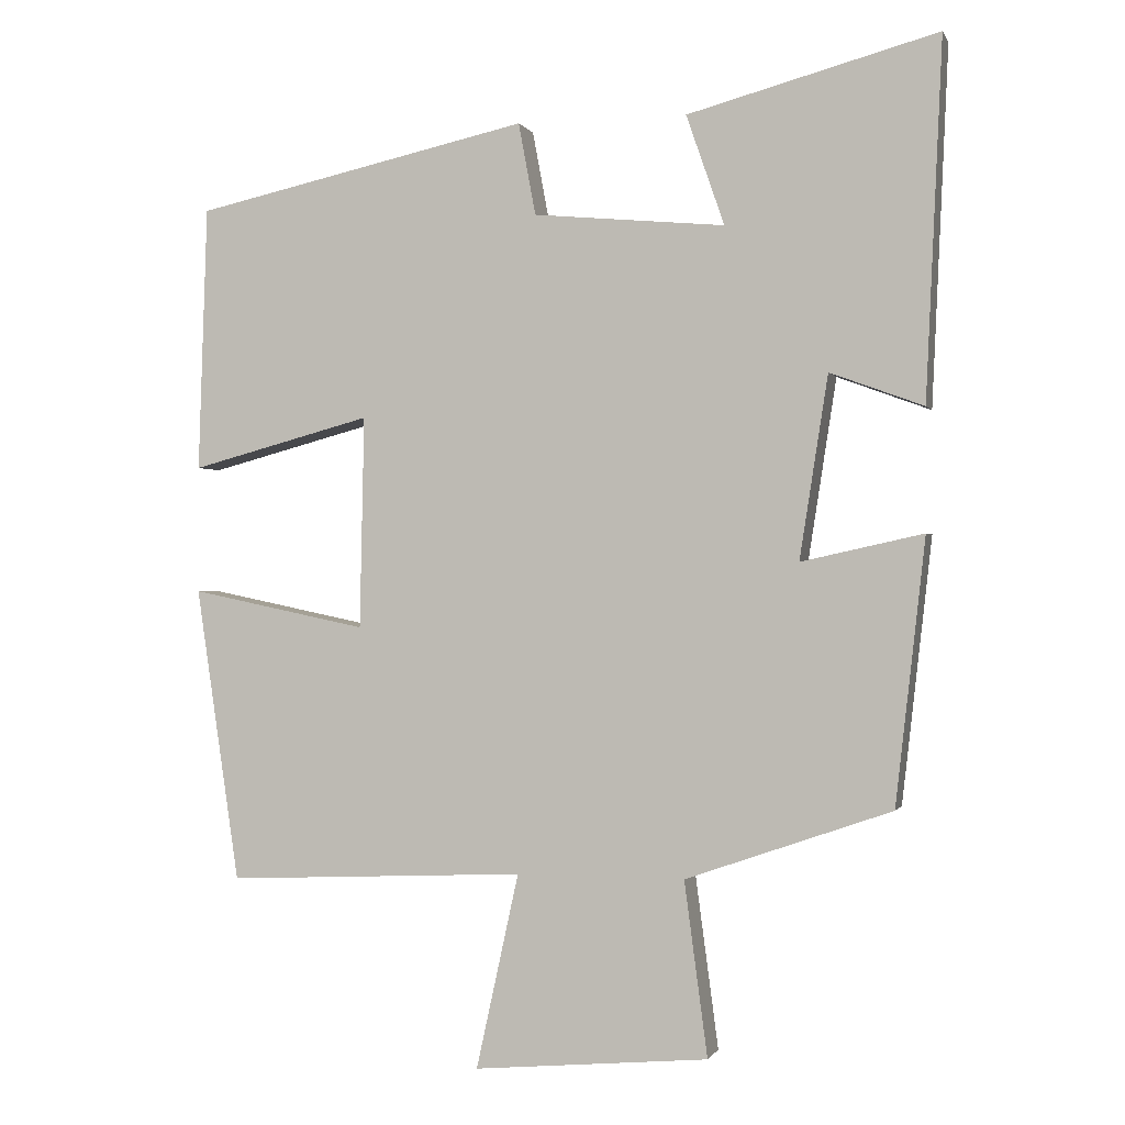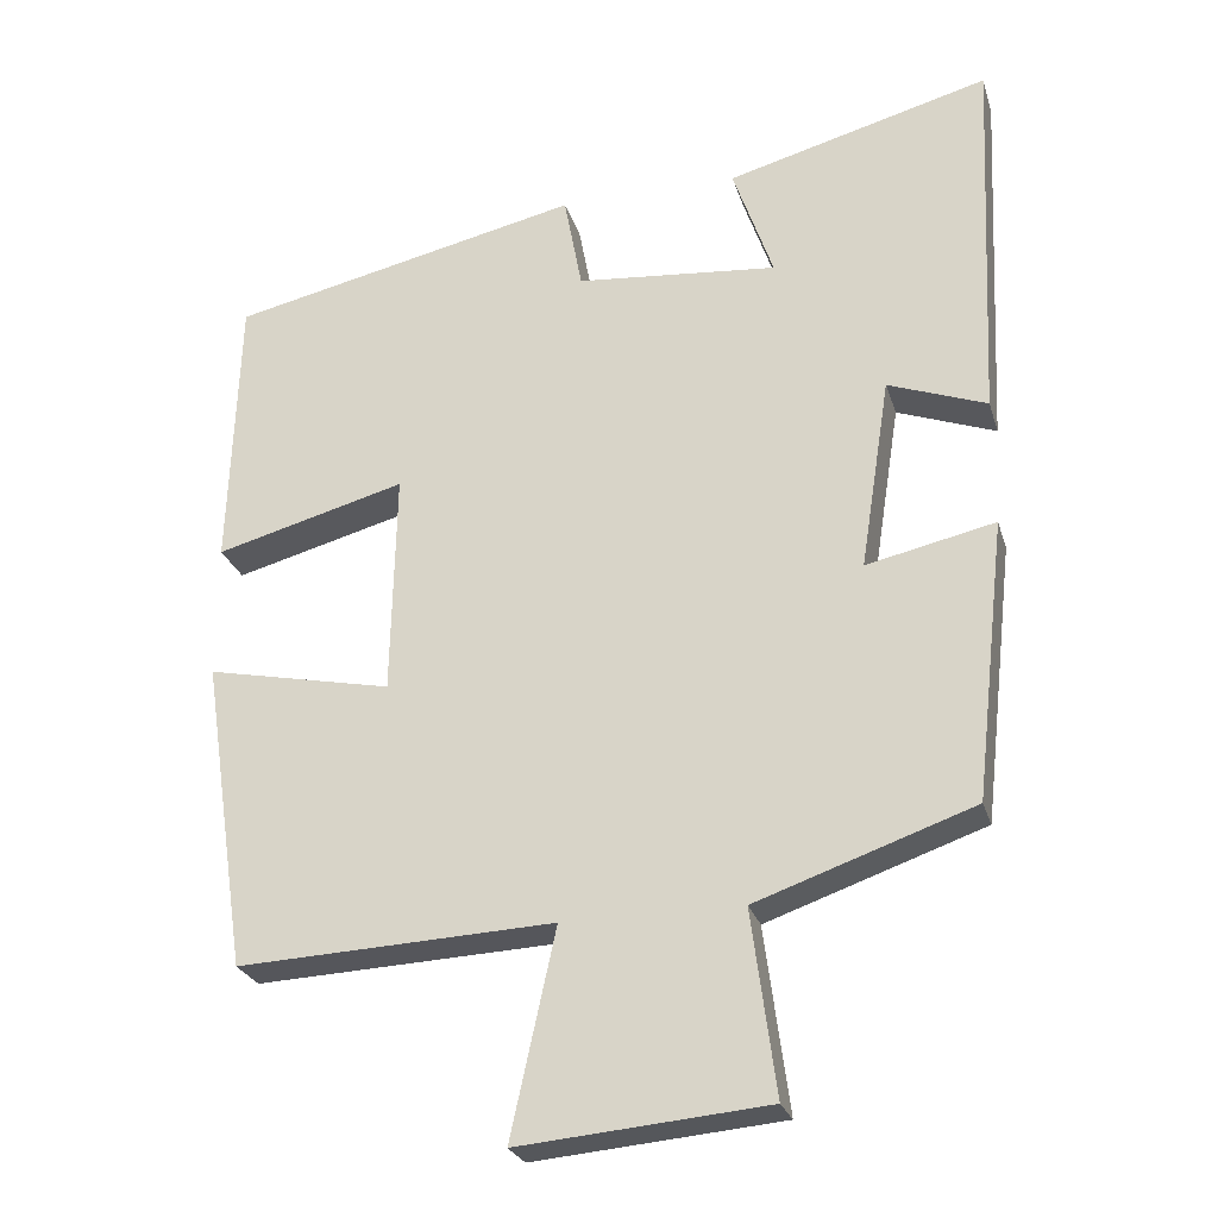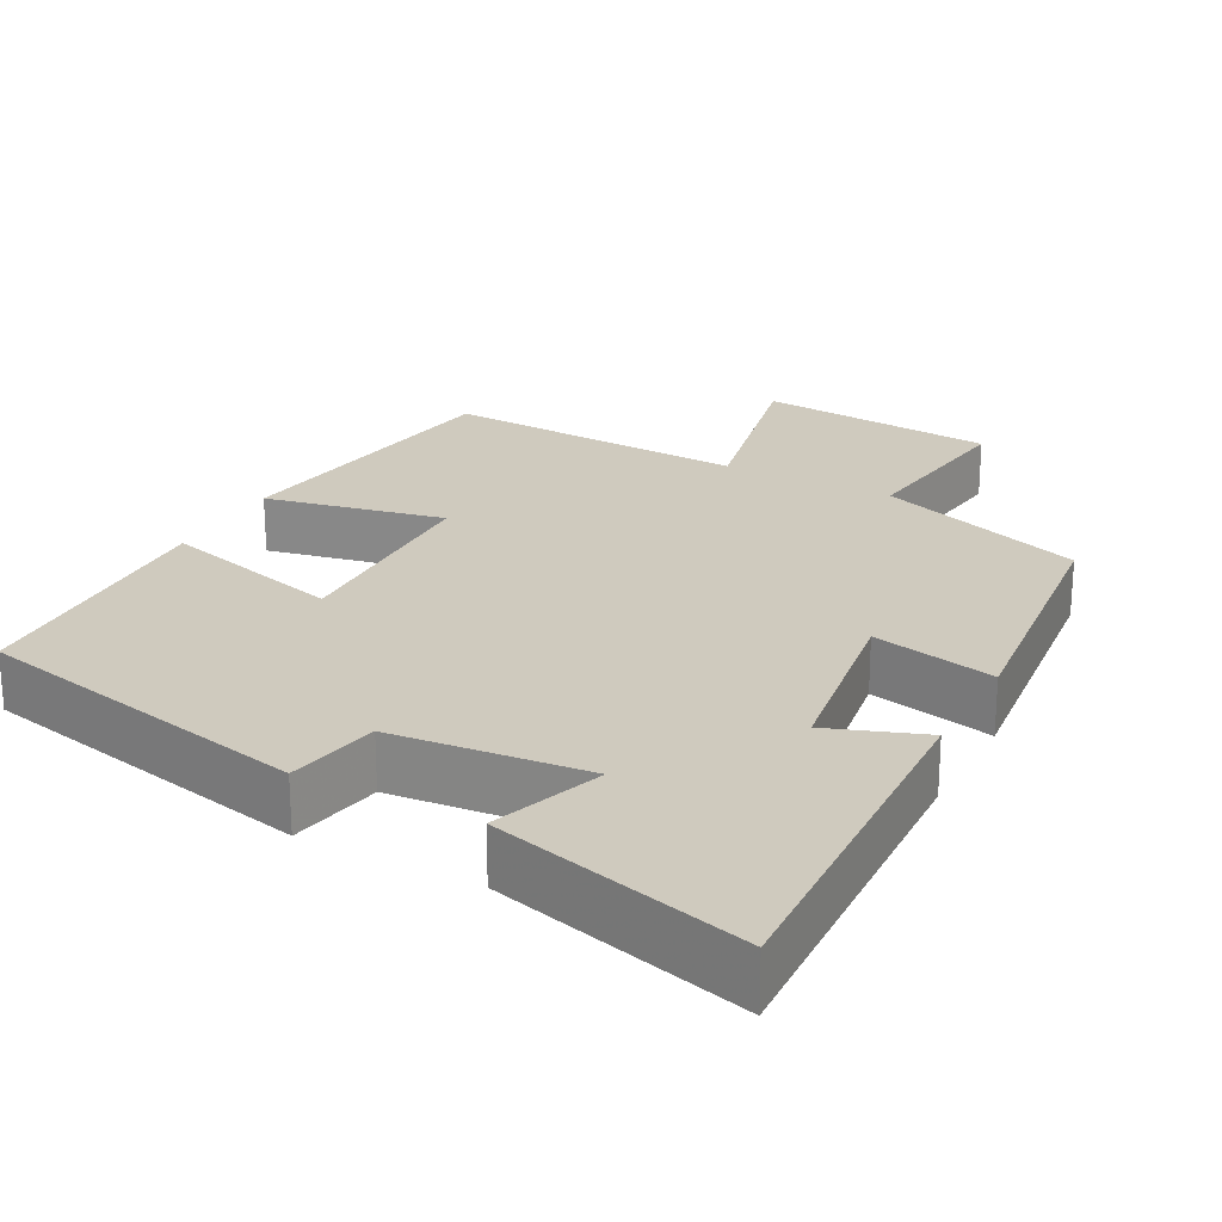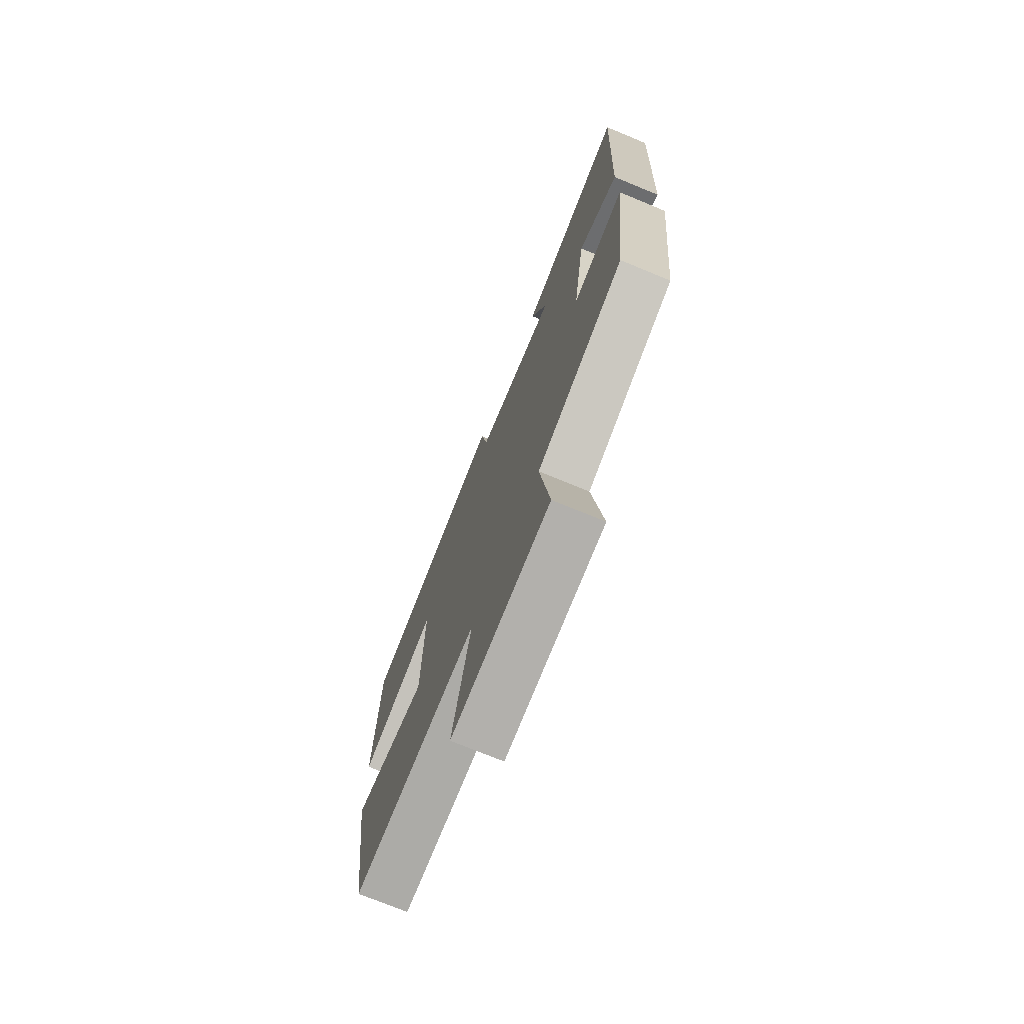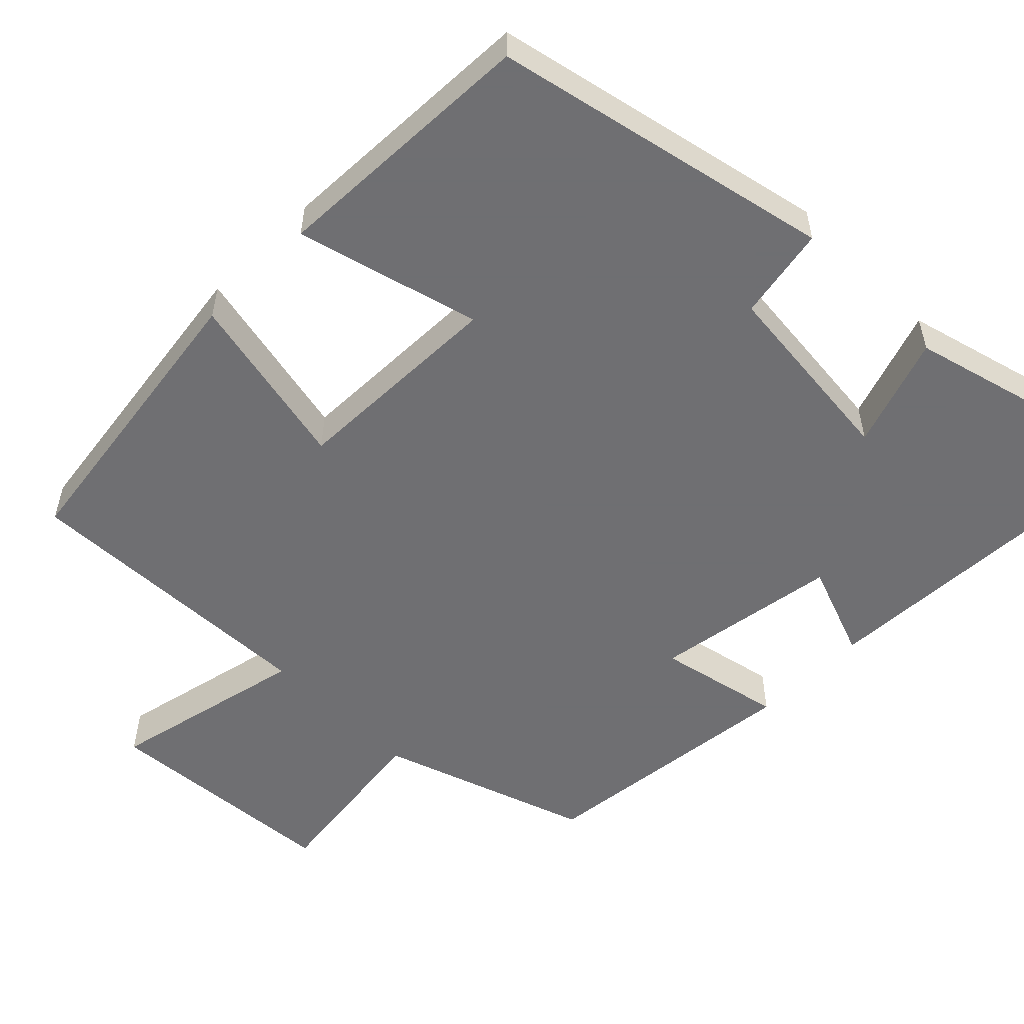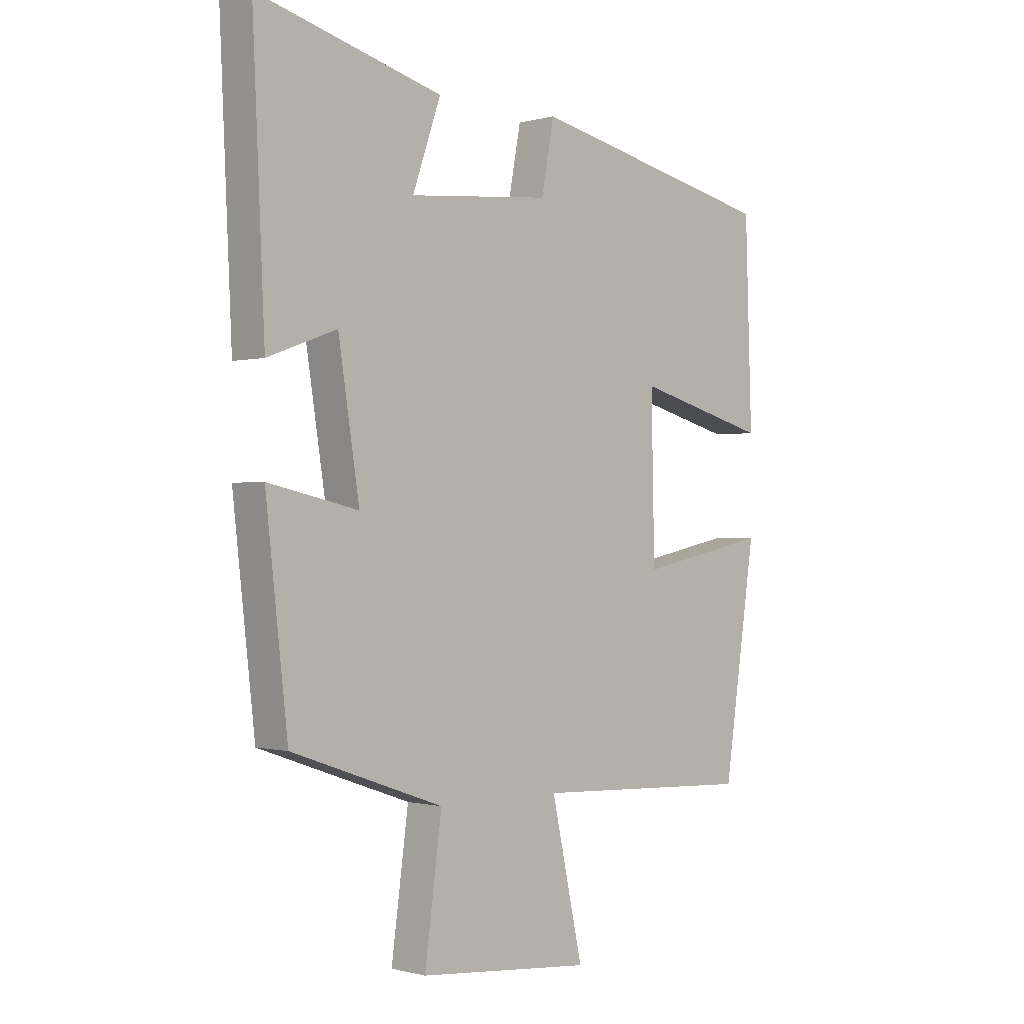
<metadata>
{"format":"obj","ext":"obj","renderer":"f3d","projection":"perspective","resolution":1024,"background":"white","views":[{"elev":-0.6,"azim":15.1,"up":"+Z"},{"elev":-25.8,"azim":15.5,"up":"+Z"},{"elev":23.2,"azim":28.1,"up":"+Y"},{"elev":-73.8,"azim":67.6,"up":"+Z"},{"elev":-54.7,"azim":-45.2,"up":"+Y"},{"elev":-0.6,"azim":135.3,"up":"+Z"}]}
</metadata>
<code>
v -0.442 0.07 -0.518
v -0.5 0.07 -0.124
v -0.264 0.07 -0.173
v -0.258 0.07 0.111
v -0.5 0.07 0.046
v -0.488 0.07 0.401
v -0.04 0.07 0.5
v -0.017 0.07 0.377
v 0.239 0.07 0.353
v 0.188 0.07 0.5
v 0.522 0.07 0.59
v 0.5 0.07 0.112
v 0.375 0.07 0.158
v 0.337 0.07 -0.086
v 0.5 0.07 -0.05
v 0.46 0.07 -0.404
v 0.185 0.07 -0.5
v 0.216 0.07 -0.733
v -0.098 0.07 -0.761
v -0.041 0.07 -0.5
v -0.442 0 -0.518
v -0.5 0 -0.124
v -0.264 0 -0.173
v -0.258 0 0.111
v -0.5 0 0.046
v -0.488 0 0.401
v -0.04 0 0.5
v -0.017 0 0.377
v 0.239 0 0.353
v 0.188 0 0.5
v 0.522 0 0.59
v 0.5 0 0.112
v 0.375 0 0.158
v 0.337 0 -0.086
v 0.5 0 -0.05
v 0.46 0 -0.404
v 0.185 0 -0.5
v 0.216 0 -0.733
v -0.098 0 -0.761
v -0.041 0 -0.5
f 17 18 19 20
f 16 17 20
f 15 16 20
f 14 15 20
f 13 14 20 1
f 11 12 13
f 10 11 13
f 9 10 13
f 8 9 13
f 6 7 8
f 5 6 8
f 4 5 8
f 3 4 8 13
f 1 2 3
f 1 3 13
f 40 39 38 37
f 40 37 36
f 40 36 35
f 40 35 34
f 21 40 34 33
f 33 32 31
f 33 31 30
f 33 30 29
f 33 29 28
f 28 27 26
f 28 26 25
f 28 25 24
f 33 28 24 23
f 23 22 21
f 33 23 21
f 1 21 22 2
f 2 22 23 3
f 3 23 24 4
f 4 24 25 5
f 5 25 26 6
f 6 26 27 7
f 7 27 28 8
f 8 28 29 9
f 9 29 30 10
f 10 30 31 11
f 11 31 32 12
f 12 32 33 13
f 13 33 34 14
f 14 34 35 15
f 15 35 36 16
f 16 36 37 17
f 17 37 38 18
f 18 38 39 19
f 19 39 40 20
f 20 40 21 1

</code>
